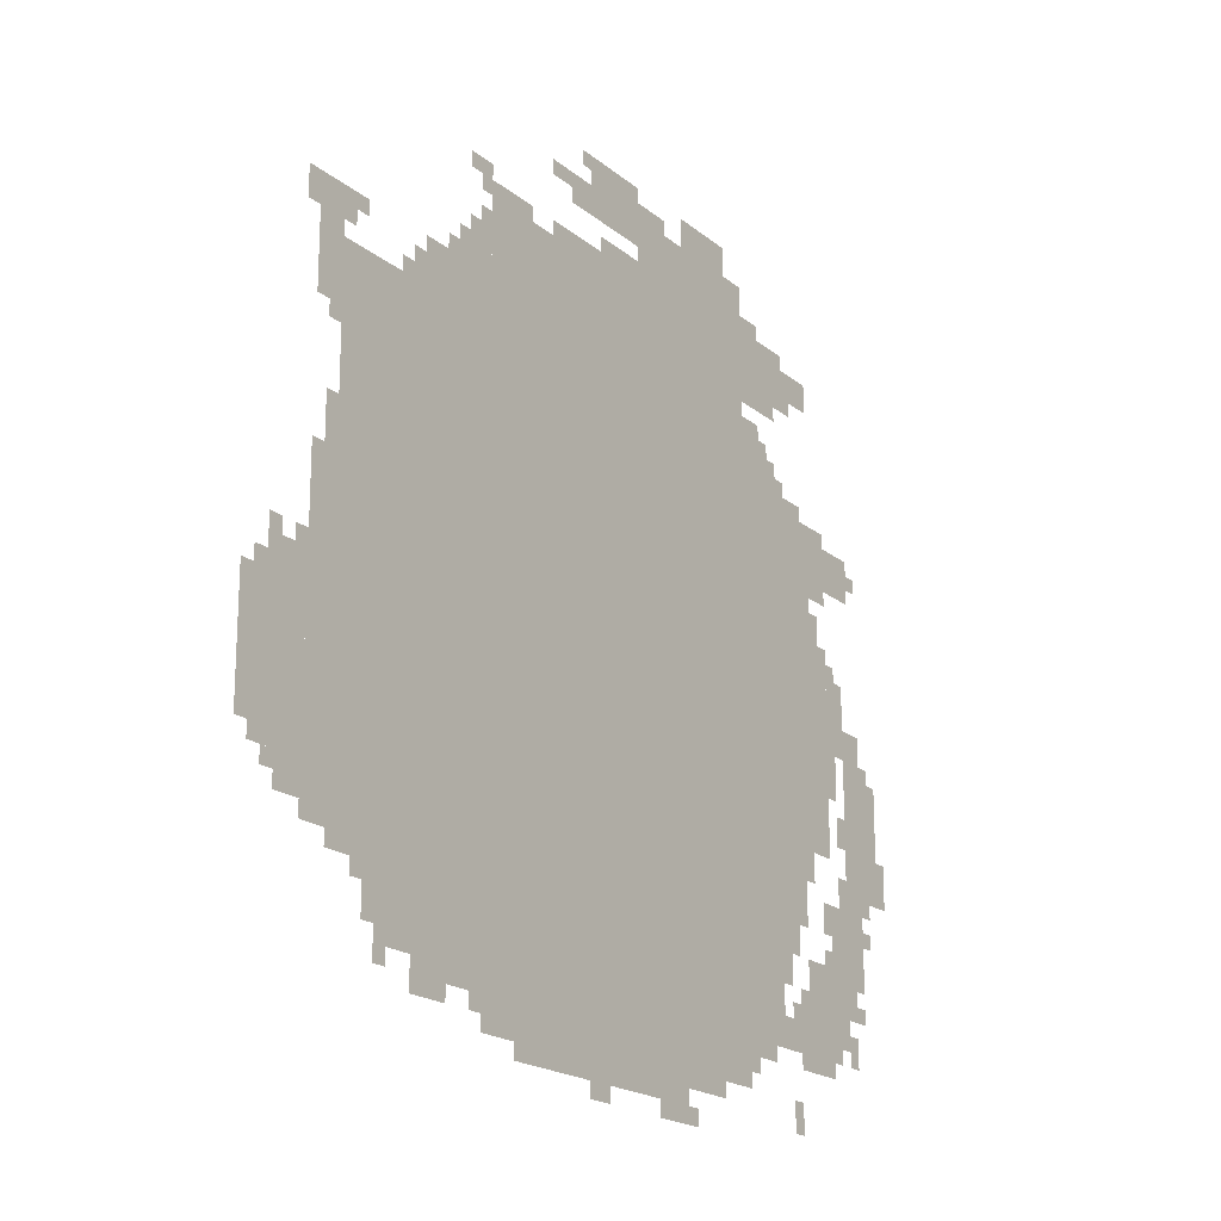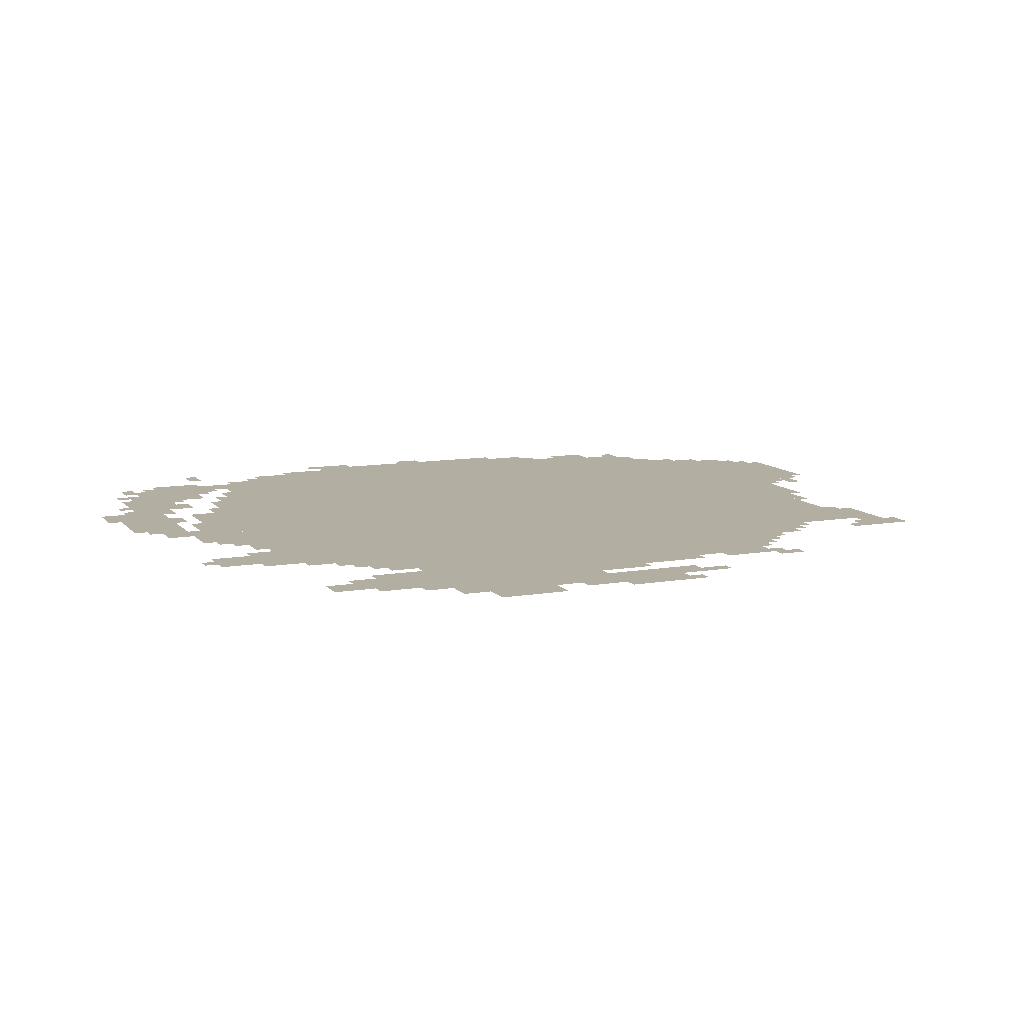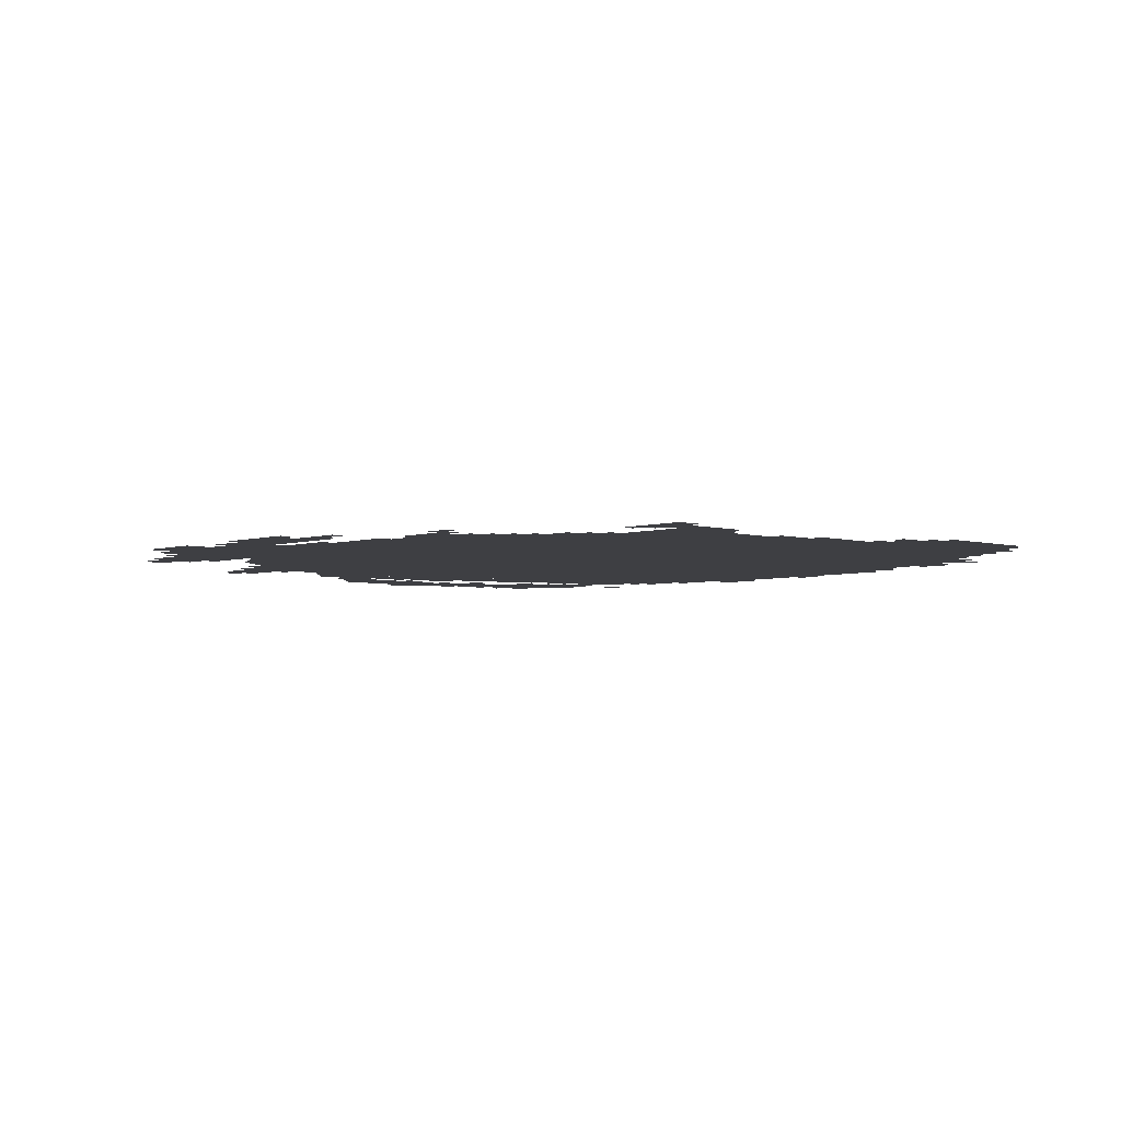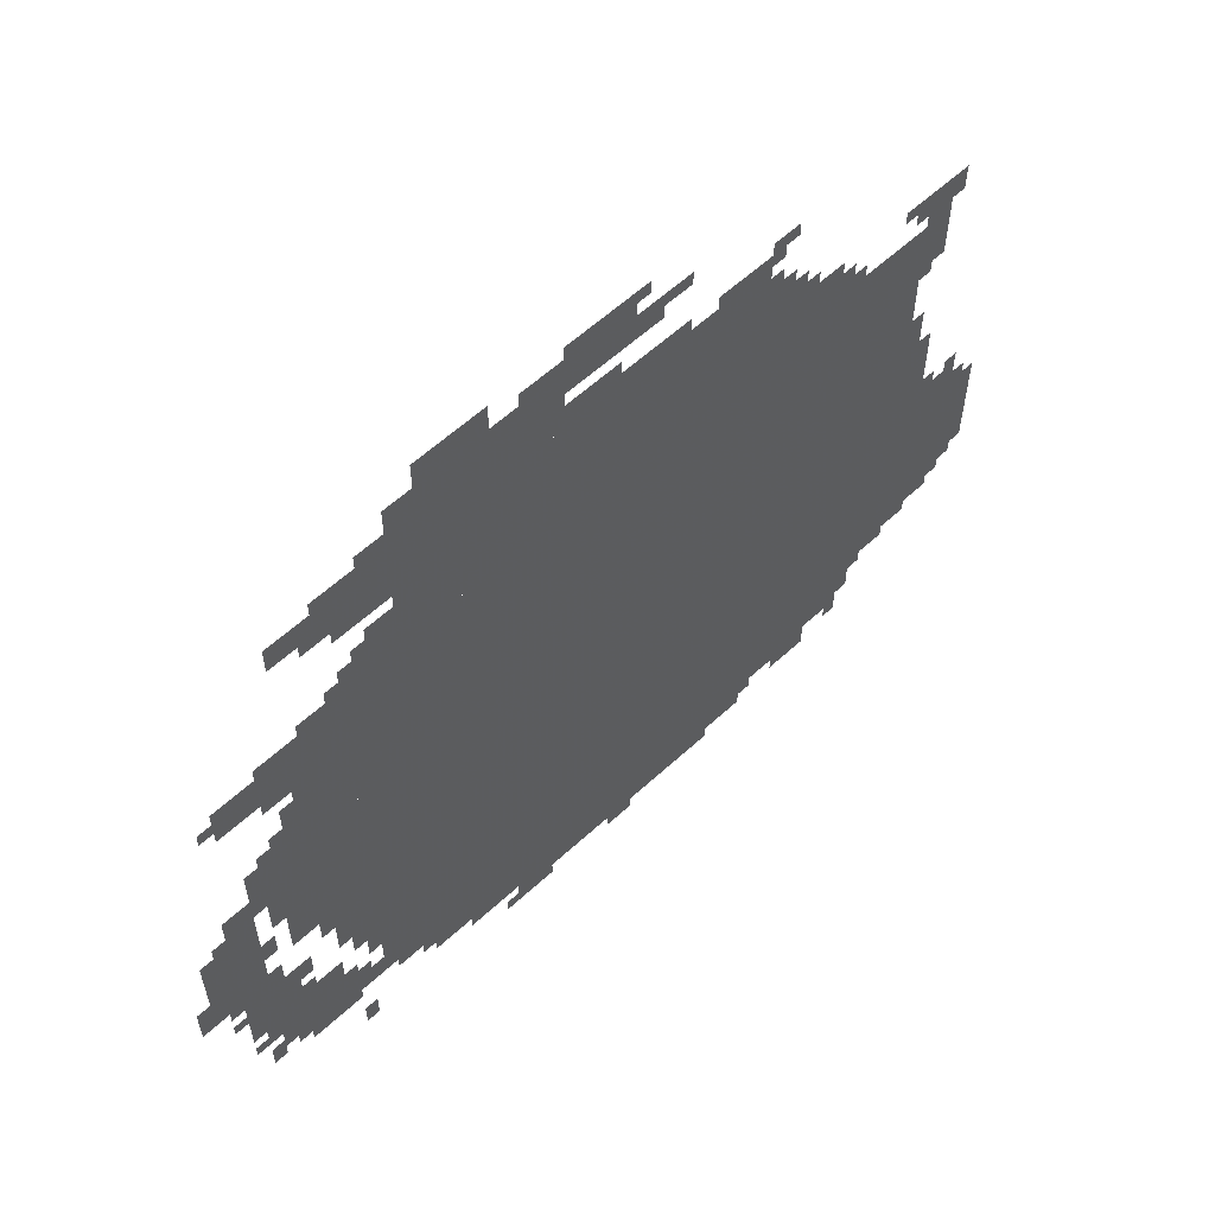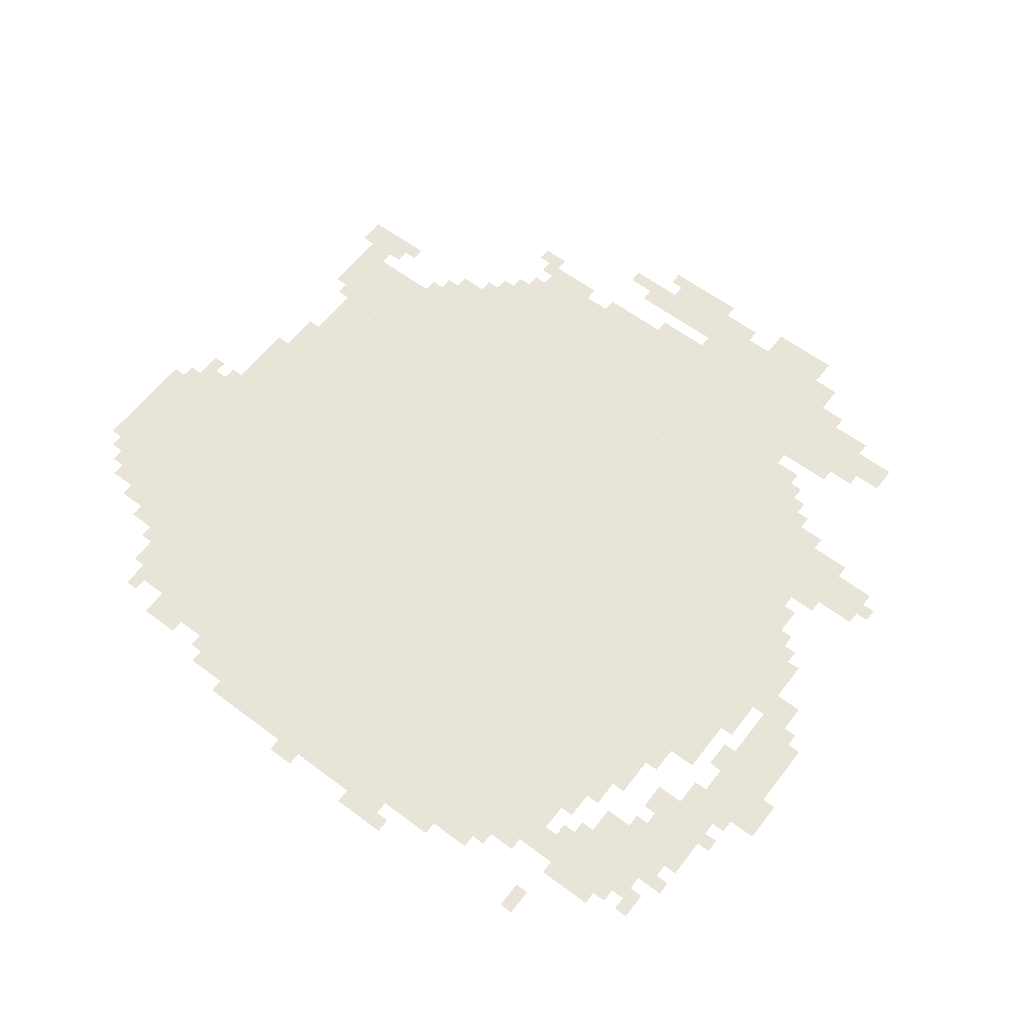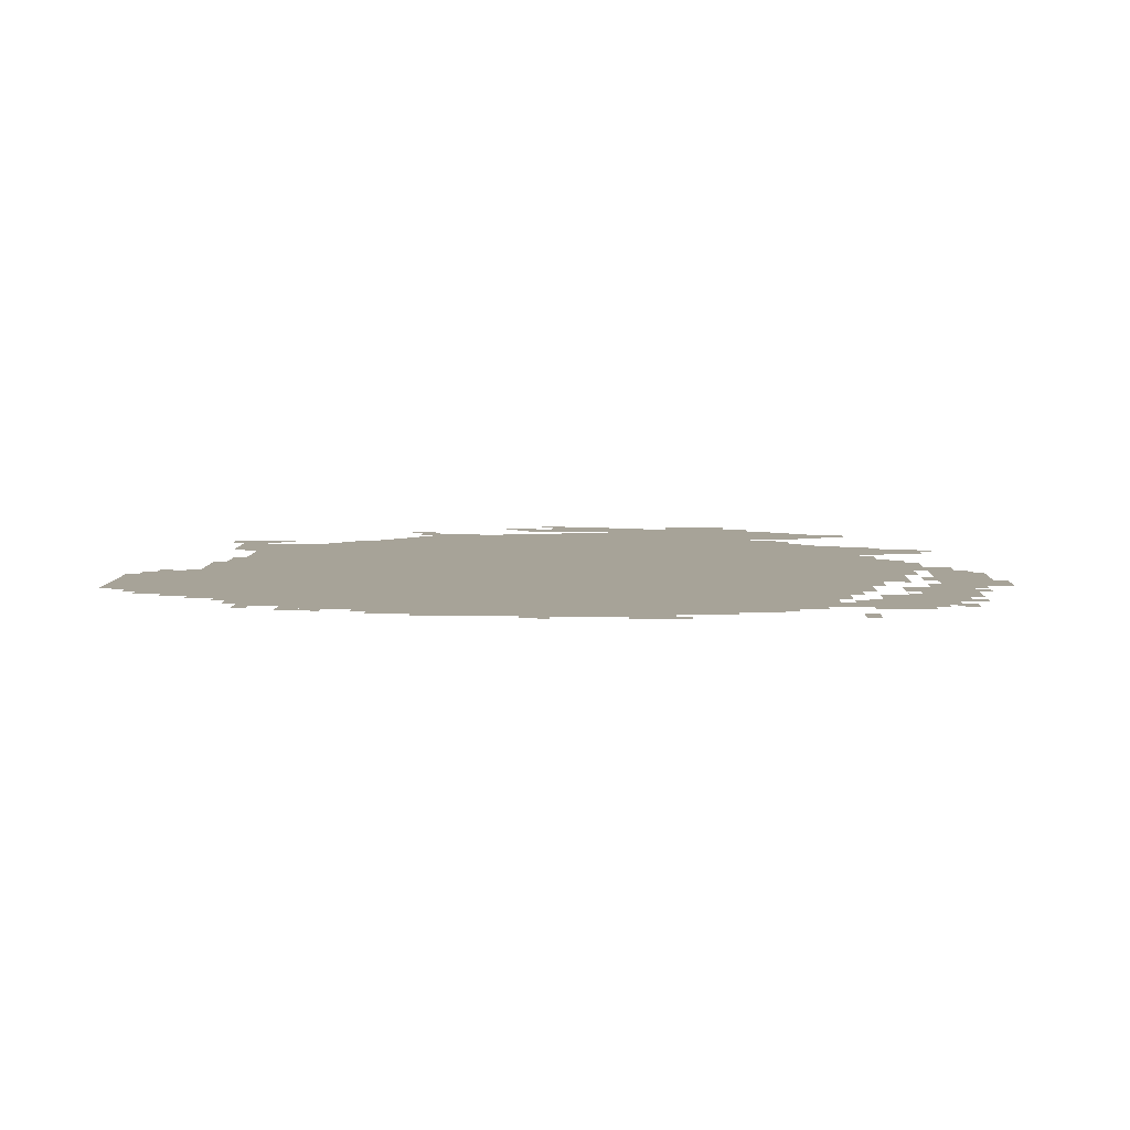
<metadata>
{"format":"obj","ext":"obj","renderer":"f3d","projection":"perspective","resolution":1024,"background":"white","views":[{"elev":-19.3,"azim":-56.1,"up":"+Y"},{"elev":10.7,"azim":156.7,"up":"+Z"},{"elev":-4.3,"azim":-133.6,"up":"+Z"},{"elev":59.5,"azim":136.7,"up":"+Y"},{"elev":60.4,"azim":37.5,"up":"+Z"},{"elev":6.8,"azim":1.9,"up":"+Z"}]}
</metadata>
<code>
g jinluhao-mesh
v -416 194 0
v -416 1346 0
v -1088 1346 0
v -1088 194 0
v -1088 194 0
v -1088 1346 0
v -1728 1346 0
v -1728 194 0
v -544 1346 0
v -544 1602 0
v -992 1602 0
v -992 1346 0
v -992 1346 0
v -992 1602 0
v -1408 1602 0
v -1408 1346 0
v -544 1602 0
v -544 1762 0
v -928 1762 0
v -928 1602 0
v -1728 322 0
v -1728 642 0
v -1888 642 0
v -1888 322 0
v -1728 642 0
v -1728 962 0
v -1888 962 0
v -1888 642 0
v -1024 66 0
v -1024 194 0
v -1408 194 0
v -1408 66 0
v -640 66 0
v -640 194 0
v -1024 194 0
v -1024 66 0
v -288 930 0
v -288 1314 0
v -416 1314 0
v -416 930 0
v -288 546 0
v -288 930 0
v -416 930 0
v -416 546 0
v -160 226 0
v -160 386 0
v -320 386 0
v -320 226 0
v -928 1698 0
v -928 1826 0
v -1088 1826 0
v -1088 1698 0
v -1888 418 0
v -1888 578 0
v -2016 578 0
v -2016 418 0
v -384 1538 0
v -384 1666 0
v -544 1666 0
v -544 1538 0
v -1888 578 0
v -1888 738 0
v -2016 738 0
v -2016 578 0
v -1408 1346 0
v -1408 1442 0
v -1600 1442 0
v -1600 1346 0
v -1728 1154 0
v -1728 1346 0
v -1824 1346 0
v -1824 1154 0
v -96 610 0
v -96 898 0
v -160 898 0
v -160 610 0
v -1728 962 0
v -1728 1154 0
v -1824 1154 0
v -1824 962 0
v -96 354 0
v -96 610 0
v -160 610 0
v -160 354 0
v -128 1186 0
v -128 1282 0
v -288 1282 0
v -288 1186 0
v -224 610 0
v -224 834 0
v -288 834 0
v -288 610 0
v -224 834 0
v -224 1058 0
v -288 1058 0
v -288 834 0
v -544 98 0
v -544 194 0
v -640 194 0
v -640 98 0
v -448 1346 0
v -448 1442 0
v -544 1442 0
v -544 1346 0
v -768 34 0
v -768 66 0
v -1056 66 0
v -1056 34 0
v -736 0 0
v -736 34 0
v -864 34 0
v -864 0 0
v -1792 1378 0
v -1792 1442 0
v -1920 1442 0
v -1920 1378 0
v -224 162 0
v -224 226 0
v -352 226 0
v -352 162 0
v -160 386 0
v -160 514 0
v -224 514 0
v -224 386 0
v -32 546 0
v -32 674 0
v -96 674 0
v -96 546 0
v -32 674 0
v -32 802 0
v -96 802 0
v -96 674 0
v -1056 34 0
v -1056 66 0
v -1312 66 0
v -1312 34 0
v -1824 1282 0
v -1824 1378 0
v -1888 1378 0
v -1888 1282 0
v -608 1762 0
v -608 1826 0
v -704 1826 0
v -704 1762 0
v -1440 130 0
v -1440 194 0
v -1536 194 0
v -1536 130 0
v -352 450 0
v -352 546 0
v -416 546 0
v -416 450 0
v -160 898 0
v -160 994 0
v -224 994 0
v -224 898 0
v -288 1570 0
v -288 1634 0
v -384 1634 0
v -384 1570 0
v -1408 1442 0
v -1408 1538 0
v -1472 1538 0
v -1472 1442 0
v -928 1602 0
v -928 1634 0
v -1088 1634 0
v -1088 1602 0
v -1888 354 0
v -1888 418 0
v -1952 418 0
v -1952 354 0
v -1088 1698 0
v -1088 1762 0
v -1152 1762 0
v -1152 1698 0
v -320 226 0
v -320 290 0
v -384 290 0
v -384 226 0
v -704 1762 0
v -704 1826 0
v -768 1826 0
v -768 1762 0
v -352 386 0
v -352 450 0
v -416 450 0
v -416 386 0
v -1824 1218 0
v -1824 1282 0
v -1888 1282 0
v -1888 1218 0
v -160 834 0
v -160 898 0
v -224 898 0
v -224 834 0
v -2016 578 0
v -2016 706 0
v -2047 706 0
v -2047 578 0
v -2016 450 0
v -2016 578 0
v -2047 578 0
v -2047 450 0
v -1088 1602 0
v -1088 1634 0
v -1216 1634 0
v -1216 1602 0
v -1536 130 0
v -1536 194 0
v -1600 194 0
v -1600 130 0
v -1280 1602 0
v -1280 1634 0
v -1376 1634 0
v -1376 1602 0
v -1472 1442 0
v -1472 1506 0
v -1504 1506 0
v -1504 1442 0
v -224 1282 0
v -224 1314 0
v -288 1314 0
v -288 1282 0
v -1600 1346 0
v -1600 1410 0
v -1632 1410 0
v -1632 1346 0
v -416 1346 0
v -416 1410 0
v -448 1410 0
v -448 1346 0
v -480 1442 0
v -480 1474 0
v -544 1474 0
v -544 1442 0
v -1408 1634 0
v -1408 1666 0
v -1472 1666 0
v -1472 1634 0
v -1600 162 0
v -1600 194 0
v -1664 194 0
v -1664 162 0
v -1408 130 0
v -1408 194 0
v -1440 194 0
v -1440 130 0
v -1504 98 0
v -1504 130 0
v -1568 130 0
v -1568 98 0
v -480 1666 0
v -480 1698 0
v -544 1698 0
v -544 1666 0
v -1152 1730 0
v -1152 1762 0
v -1216 1762 0
v -1216 1730 0
v -128 194 0
v -128 258 0
v -160 258 0
v -160 194 0
v -128 290 0
v -128 354 0
v -160 354 0
v -160 290 0
v -384 194 0
v -384 258 0
v -416 258 0
v -416 194 0
v -1024 2 0
v -1024 34 0
v -1088 34 0
v -1088 2 0
v -352 34 0
v -352 98 0
v -384 98 0
v -384 34 0
v -384 322 0
v -384 386 0
v -416 386 0
v -416 322 0
v -256 1058 0
v -256 1122 0
v -288 1122 0
v -288 1058 0
v -224 1154 0
v -224 1186 0
v -288 1186 0
v -288 1154 0
v -160 642 0
v -160 706 0
v -192 706 0
v -192 642 0
v -224 450 0
v -224 514 0
v -256 514 0
v -256 450 0
v -160 514 0
v -160 578 0
v -192 578 0
v -192 514 0
v -1888 738 0
v -1888 770 0
v -1952 770 0
v -1952 738 0
v -992 1634 0
v -992 1666 0
v -1056 1666 0
v -1056 1634 0
v 0 578 0
v 0 642 0
v -32 642 0
v -32 578 0
v -928 1634 0
v -928 1666 0
v -992 1666 0
v -992 1634 0
v -192 770 0
v -192 834 0
v -224 834 0
v -224 770 0
v -480 1506 0
v -480 1538 0
v -544 1538 0
v -544 1506 0
v -320 1314 0
v -320 1346 0
v -384 1346 0
v -384 1314 0
v -416 1506 0
v -416 1538 0
v -480 1538 0
v -480 1506 0
v -1824 994 0
v -1824 1058 0
v -1856 1058 0
v -1856 994 0
v -832 1762 0
v -832 1794 0
v -896 1794 0
v -896 1762 0
v -1728 290 0
v -1728 322 0
v -1792 322 0
v -1792 290 0
v -448 162 0
v -448 194 0
v -512 194 0
v -512 162 0
v -1376 1602 0
v -1376 1634 0
v -1440 1634 0
v -1440 1602 0
v -320 482 0
v -320 546 0
v -352 546 0
v -352 482 0
v -96 1218 0
v -96 1250 0
v -128 1250 0
v -128 1218 0
v -1632 1346 0
v -1632 1378 0
v -1664 1378 0
v -1664 1346 0
v -64 802 0
v -64 834 0
v -96 834 0
v -96 802 0
v -1888 770 0
v -1888 802 0
v -1920 802 0
v -1920 770 0
v -1824 1186 0
v -1824 1218 0
v -1856 1218 0
v -1856 1186 0
v -192 994 0
v -192 1026 0
v -224 1026 0
v -224 994 0
v -64 514 0
v -64 546 0
v -96 546 0
v -96 514 0
v -1952 770 0
v -1952 802 0
v -1984 802 0
v -1984 770 0
v -96 290 0
v -96 322 0
v -128 322 0
v -128 290 0
v -224 386 0
v -224 418 0
v -256 418 0
v -256 386 0
v -64 450 0
v -64 482 0
v -96 482 0
v -96 450 0
v -1952 386 0
v -1952 418 0
v -1984 418 0
v -1984 386 0
v -352 194 0
v -352 226 0
v -384 226 0
v -384 194 0
v -512 130 0
v -512 162 0
v -544 162 0
v -544 130 0
v -1664 130 0
v -1664 162 0
v -1696 162 0
v -1696 130 0
v -320 290 0
v -320 322 0
v -352 322 0
v -352 290 0
v -1728 258 0
v -1728 290 0
v -1760 290 0
v -1760 258 0
v -192 194 0
v -192 226 0
v -224 226 0
v -224 194 0
v -320 450 0
v -320 482 0
v -352 482 0
v -352 450 0
v 0 546 0
v 0 578 0
v -32 578 0
v -32 546 0
v -512 162 0
v -512 194 0
v -544 194 0
v -544 162 0
v -1792 290 0
v -1792 322 0
v -1824 322 0
v -1824 290 0
v -1952 738 0
v -1952 770 0
v -1984 770 0
v -1984 738 0
v -384 1314 0
v -384 1346 0
v -416 1346 0
v -416 1314 0
v -896 1762 0
v -896 1794 0
v -928 1794 0
v -928 1762 0
v -192 738 0
v -192 770 0
v -224 770 0
v -224 738 0
v -1824 962 0
v -1824 994 0
v -1856 994 0
v -1856 962 0
v -1504 1442 0
v -1504 1474 0
v -1536 1474 0
v -1536 1442 0
v -1408 1538 0
v -1408 1570 0
v -1440 1570 0
v -1440 1538 0
v -384 1346 0
v -384 1378 0
v -416 1378 0
v -416 1346 0
v -1760 1410 0
v -1760 1442 0
v -1792 1442 0
v -1792 1410 0
v -352 1538 0
v -352 1570 0
v -384 1570 0
v -384 1538 0
v -1664 162 0
v -1664 194 0
v -1696 194 0
v -1696 162 0
v -1408 98 0
v -1408 130 0
v -1440 130 0
v -1440 98 0
v -1088 1794 0
v -1088 1826 0
v -1120 1826 0
v -1120 1794 0
v -1568 98 0
v -1568 130 0
v -1600 130 0
v -1600 98 0
g jinluhao-mesh_0
f 3 2 1
f 1 4 3
f 7 6 5
f 5 8 7
f 11 10 9
f 9 12 11
f 15 14 13
f 13 16 15
f 19 18 17
f 17 20 19
f 23 22 21
f 21 24 23
f 27 26 25
f 25 28 27
f 31 30 29
f 29 32 31
f 35 34 33
f 33 36 35
f 39 38 37
f 37 40 39
f 43 42 41
f 41 44 43
f 47 46 45
f 45 48 47
f 51 50 49
f 49 52 51
f 55 54 53
f 53 56 55
f 59 58 57
f 57 60 59
f 63 62 61
f 61 64 63
f 67 66 65
f 65 68 67
f 71 70 69
f 69 72 71
f 75 74 73
f 73 76 75
f 79 78 77
f 77 80 79
f 83 82 81
f 81 84 83
f 87 86 85
f 85 88 87
f 91 90 89
f 89 92 91
f 95 94 93
f 93 96 95
f 99 98 97
f 97 100 99
f 103 102 101
f 101 104 103
f 107 106 105
f 105 108 107
f 111 110 109
f 109 112 111
f 115 114 113
f 113 116 115
f 119 118 117
f 117 120 119
f 123 122 121
f 121 124 123
f 127 126 125
f 125 128 127
f 131 130 129
f 129 132 131
f 135 134 133
f 133 136 135
f 139 138 137
f 137 140 139
f 143 142 141
f 141 144 143
f 147 146 145
f 145 148 147
f 151 150 149
f 149 152 151
f 155 154 153
f 153 156 155
f 159 158 157
f 157 160 159
f 163 162 161
f 161 164 163
f 167 166 165
f 165 168 167
f 171 170 169
f 169 172 171
f 175 174 173
f 173 176 175
f 179 178 177
f 177 180 179
f 183 182 181
f 181 184 183
f 187 186 185
f 185 188 187
f 191 190 189
f 189 192 191
f 195 194 193
f 193 196 195
f 199 198 197
f 197 200 199
f 203 202 201
f 201 204 203
f 207 206 205
f 205 208 207
f 211 210 209
f 209 212 211
f 215 214 213
f 213 216 215
f 219 218 217
f 217 220 219
f 223 222 221
f 221 224 223
f 227 226 225
f 225 228 227
f 231 230 229
f 229 232 231
f 235 234 233
f 233 236 235
f 239 238 237
f 237 240 239
f 243 242 241
f 241 244 243
f 247 246 245
f 245 248 247
f 251 250 249
f 249 252 251
f 255 254 253
f 253 256 255
f 259 258 257
f 257 260 259
f 263 262 261
f 261 264 263
f 267 266 265
f 265 268 267
f 271 270 269
f 269 272 271
f 275 274 273
f 273 276 275
f 279 278 277
f 277 280 279
f 283 282 281
f 281 284 283
f 287 286 285
f 285 288 287
f 291 290 289
f 289 292 291
f 295 294 293
f 293 296 295
f 299 298 297
f 297 300 299
f 303 302 301
f 301 304 303
f 307 306 305
f 305 308 307
f 311 310 309
f 309 312 311
f 315 314 313
f 313 316 315
f 319 318 317
f 317 320 319
f 323 322 321
f 321 324 323
f 327 326 325
f 325 328 327
f 331 330 329
f 329 332 331
f 335 334 333
f 333 336 335
f 339 338 337
f 337 340 339
f 343 342 341
f 341 344 343
f 347 346 345
f 345 348 347
f 351 350 349
f 349 352 351
f 355 354 353
f 353 356 355
f 359 358 357
f 357 360 359
f 363 362 361
f 361 364 363
f 367 366 365
f 365 368 367
f 371 370 369
f 369 372 371
f 375 374 373
f 373 376 375
f 379 378 377
f 377 380 379
f 383 382 381
f 381 384 383
f 387 386 385
f 385 388 387
f 391 390 389
f 389 392 391
f 395 394 393
f 393 396 395
f 399 398 397
f 397 400 399
f 403 402 401
f 401 404 403
f 407 406 405
f 405 408 407
f 411 410 409
f 409 412 411
f 415 414 413
f 413 416 415
f 419 418 417
f 417 420 419
f 423 422 421
f 421 424 423
f 427 426 425
f 425 428 427
f 431 430 429
f 429 432 431
f 435 434 433
f 433 436 435
f 439 438 437
f 437 440 439
f 443 442 441
f 441 444 443
f 447 446 445
f 445 448 447
f 451 450 449
f 449 452 451
f 455 454 453
f 453 456 455
f 459 458 457
f 457 460 459
f 463 462 461
f 461 464 463
f 467 466 465
f 465 468 467
f 471 470 469
f 469 472 471
f 475 474 473
f 473 476 475
f 479 478 477
f 477 480 479
f 483 482 481
f 481 484 483
f 487 486 485
f 485 488 487
f 491 490 489
f 489 492 491
f 495 494 493
f 493 496 495
f 499 498 497
f 497 500 499
f 503 502 501
f 501 504 503

</code>
